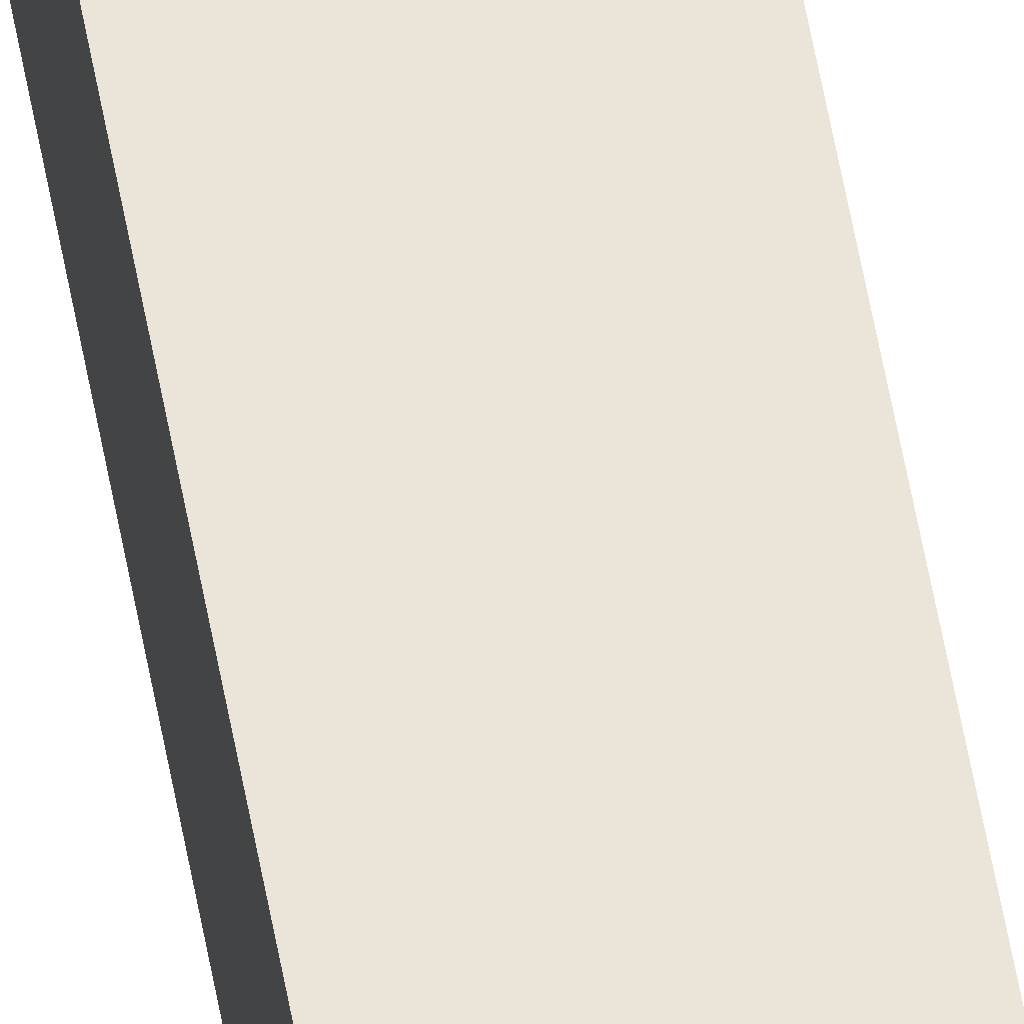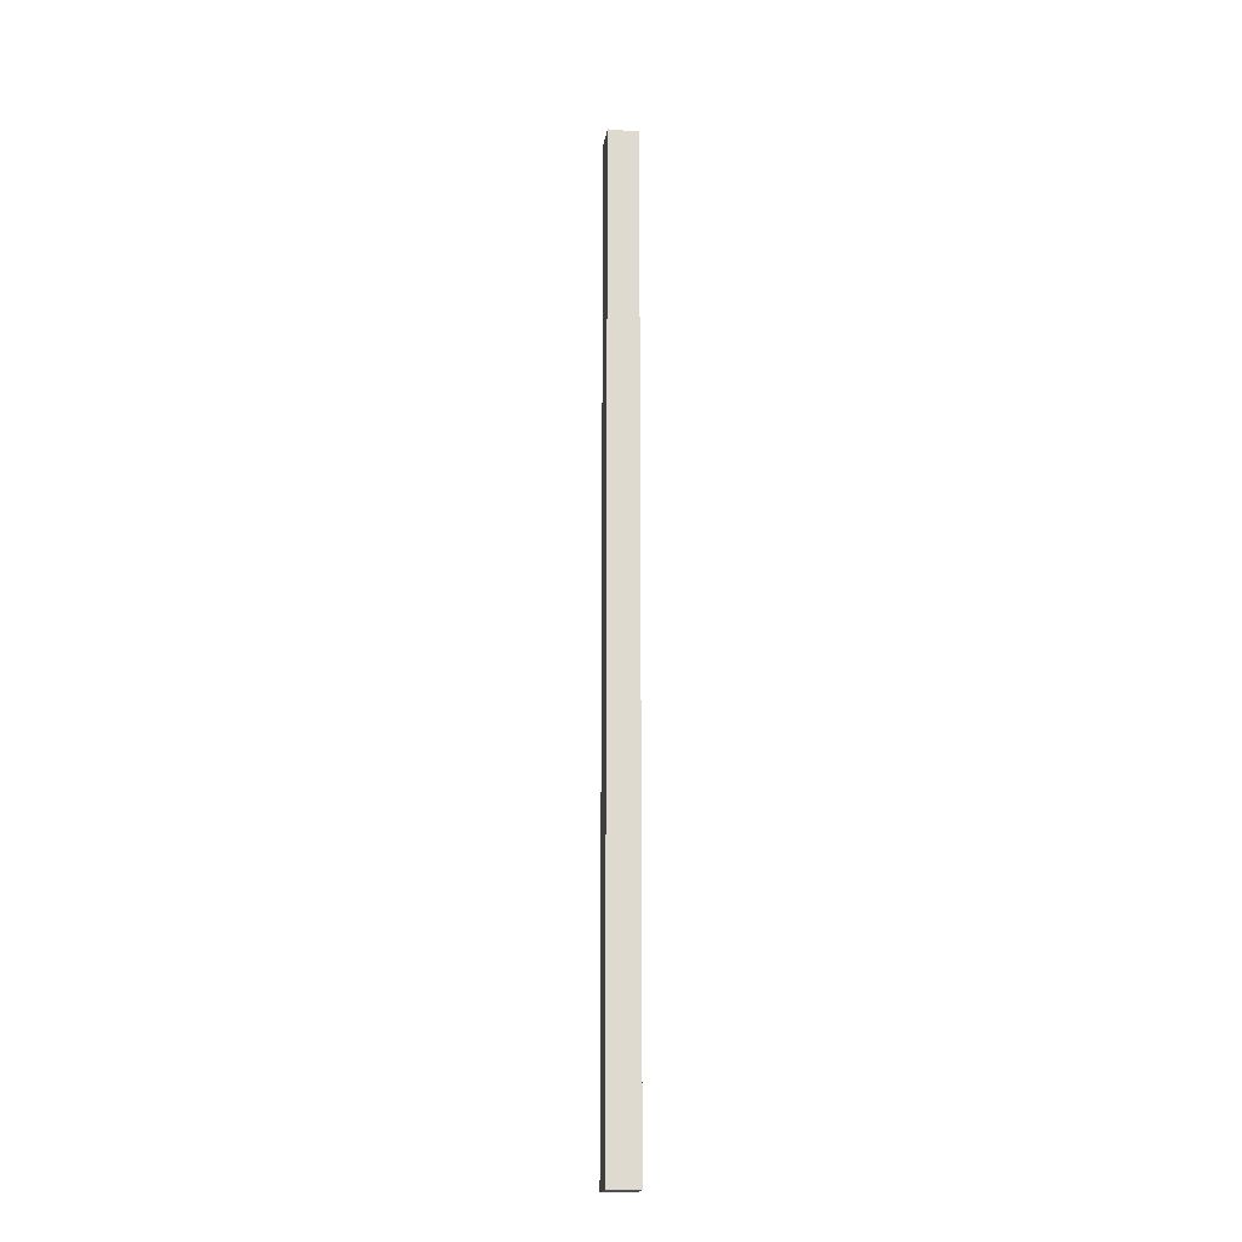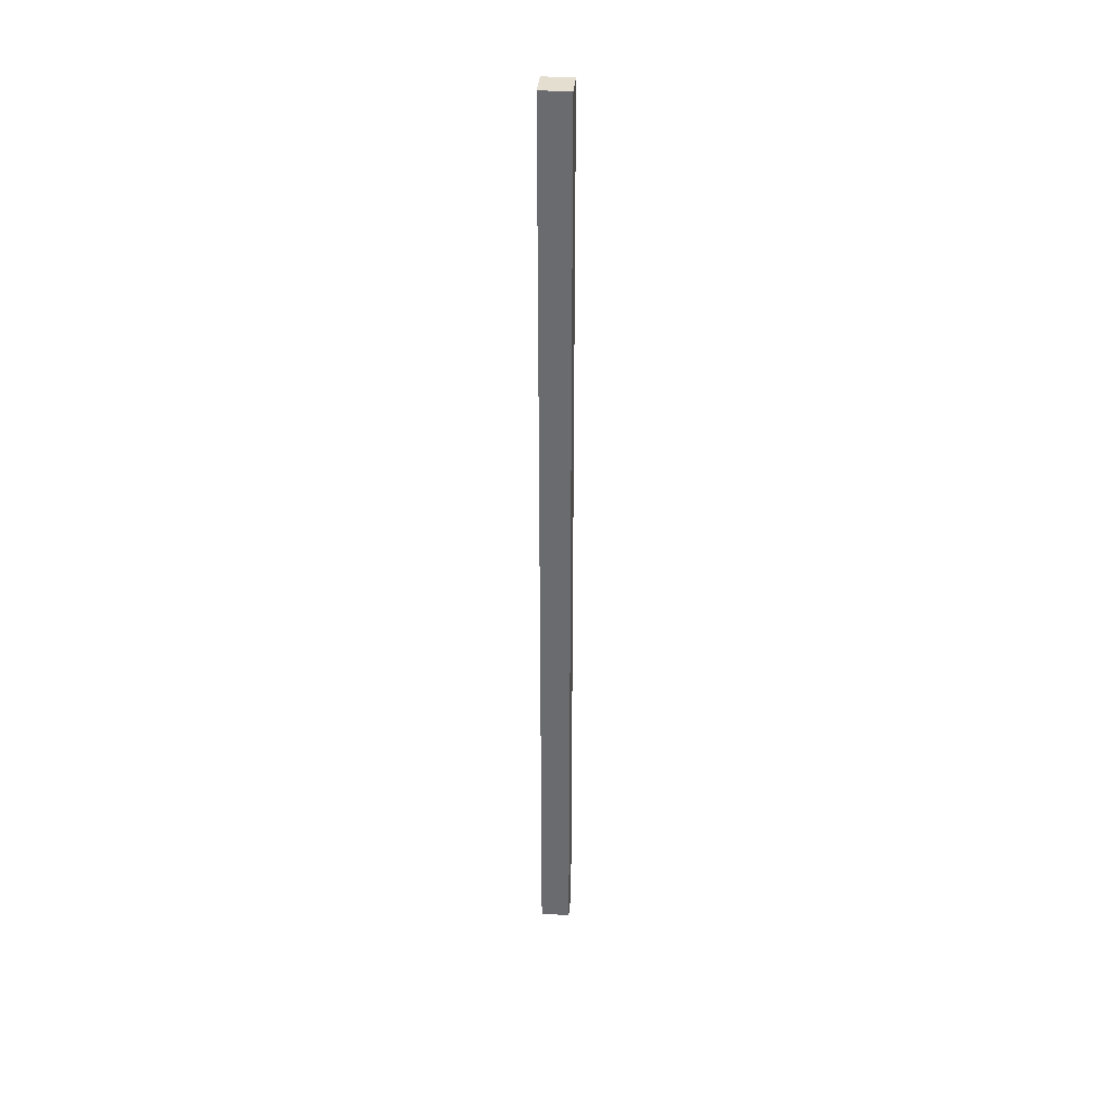
<metadata>
{"format":"obj","ext":"obj","renderer":"f3d","projection":"perspective","resolution":1024,"background":"white","views":[{"elev":59.4,"azim":-10.4,"up":"+Y"},{"elev":-18.9,"azim":171.5,"up":"+Z"},{"elev":35.9,"azim":5.0,"up":"+Z"}]}
</metadata>
<code>
o Rifle_Cube.002
v -0.5 -0.5 32
v -0.5 0.5 32
v -0.5 -0.5 0
v -0.5 0.5 0
v 0.5 -0.5 32
v 0.5 0.5 32
v 0.5 -0.5 -0
v 0.5 0.5 -0
f 1 2 4 3
f 3 4 8 7
f 7 8 6 5
f 5 6 2 1
f 3 7 5 1
f 8 4 2 6

</code>
